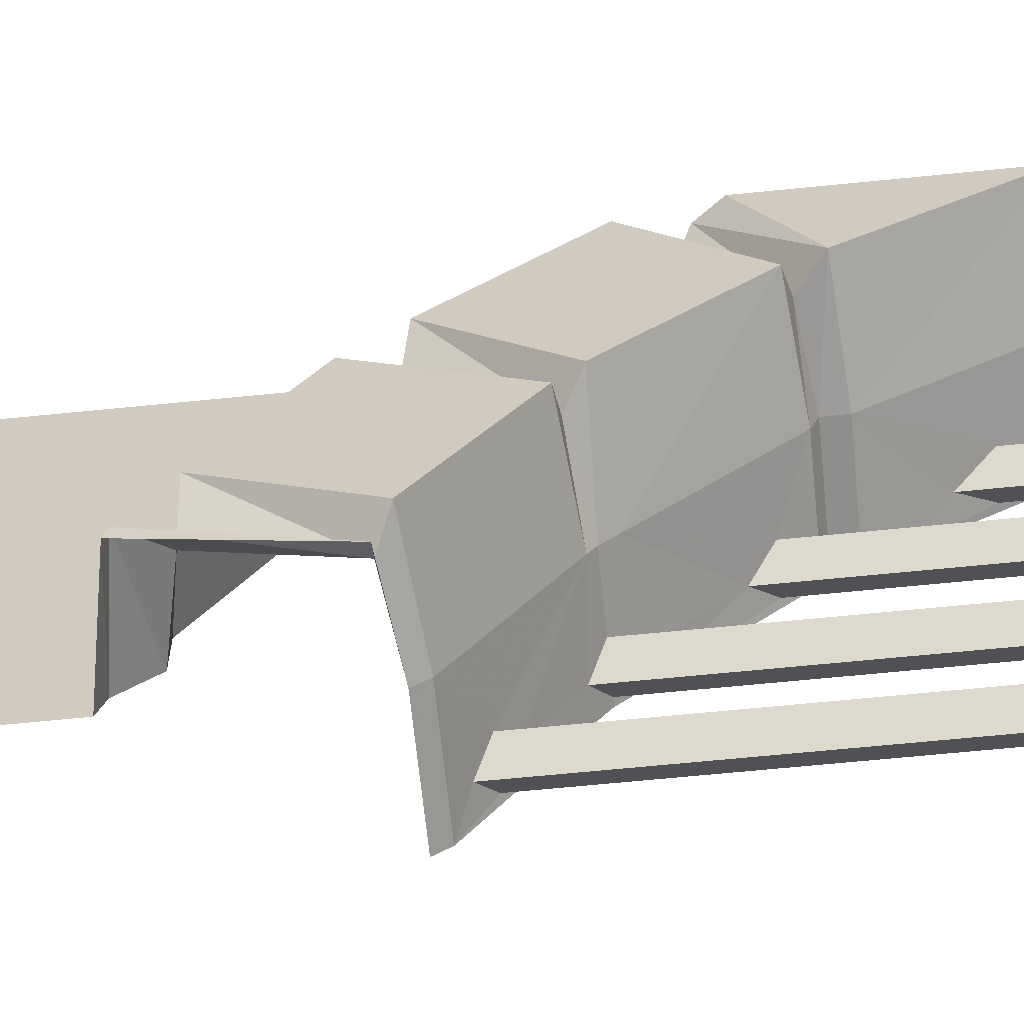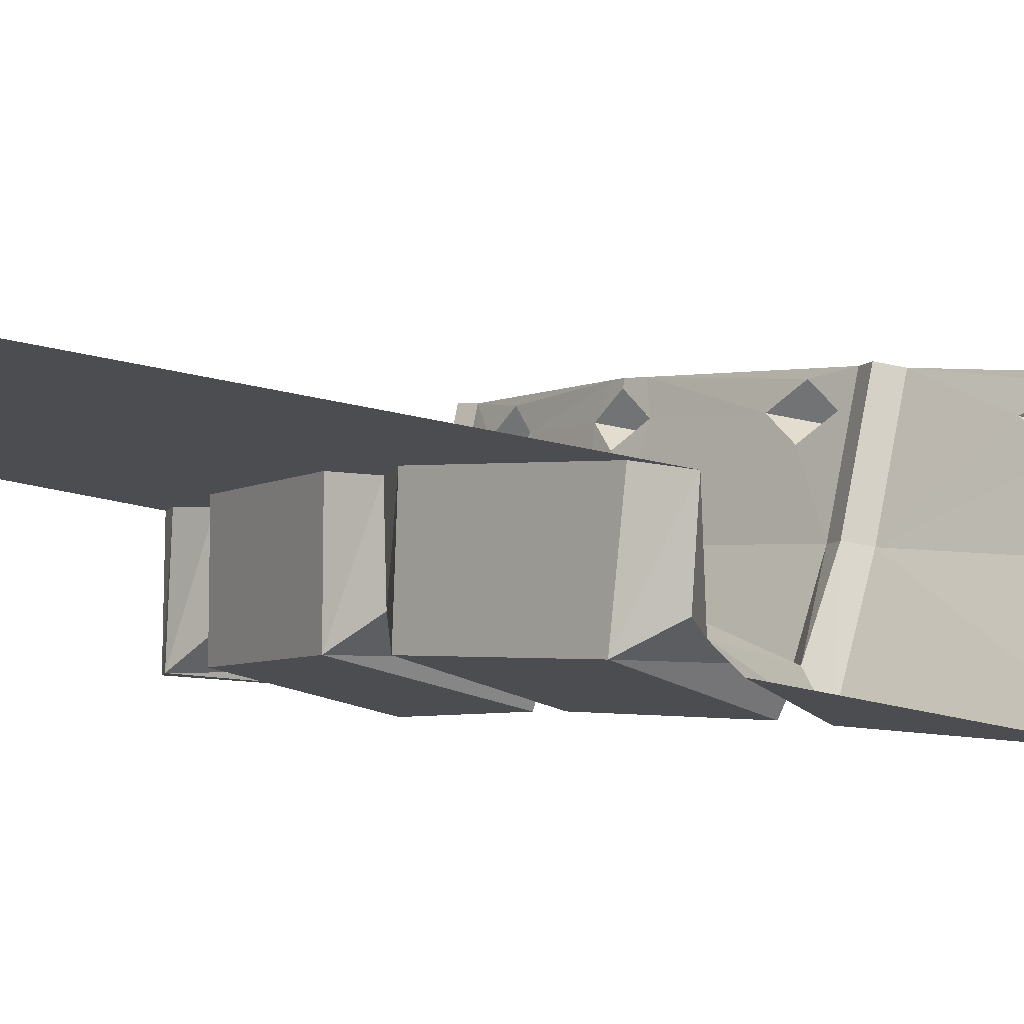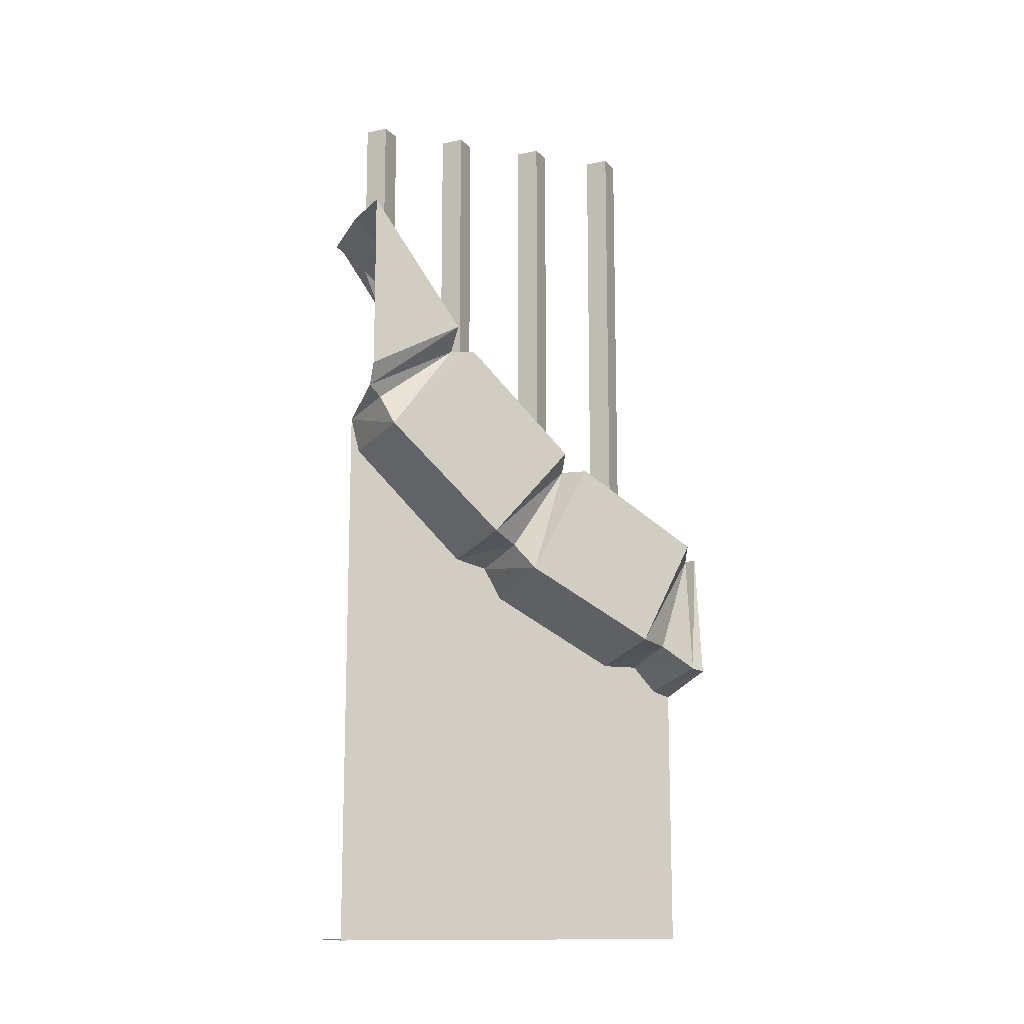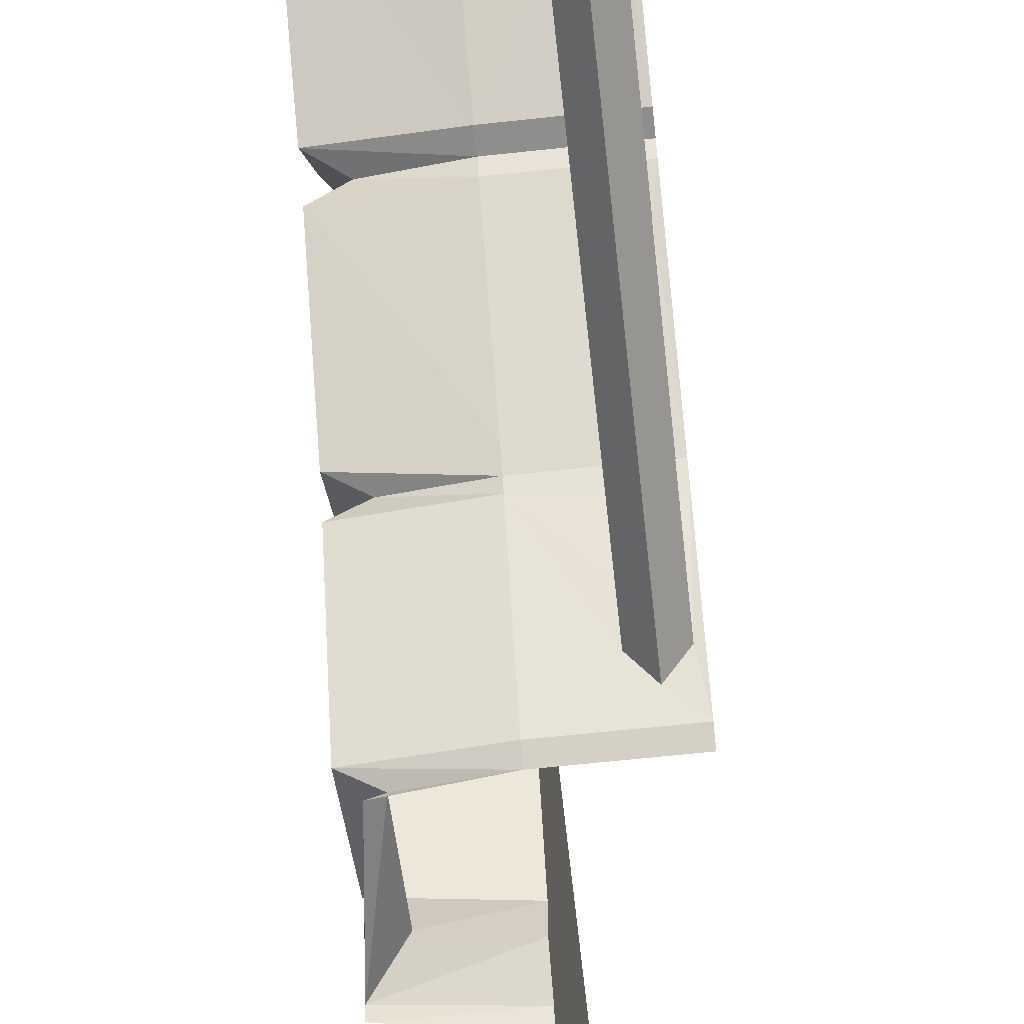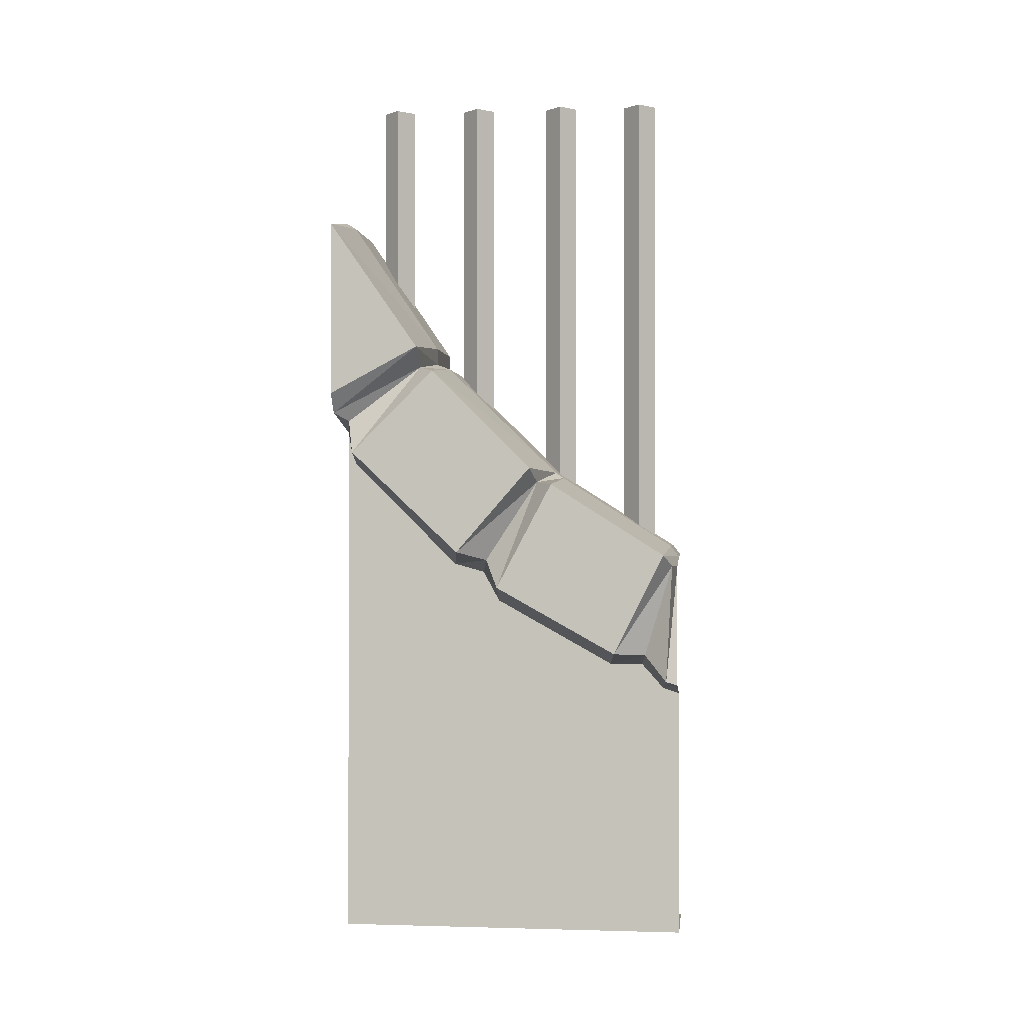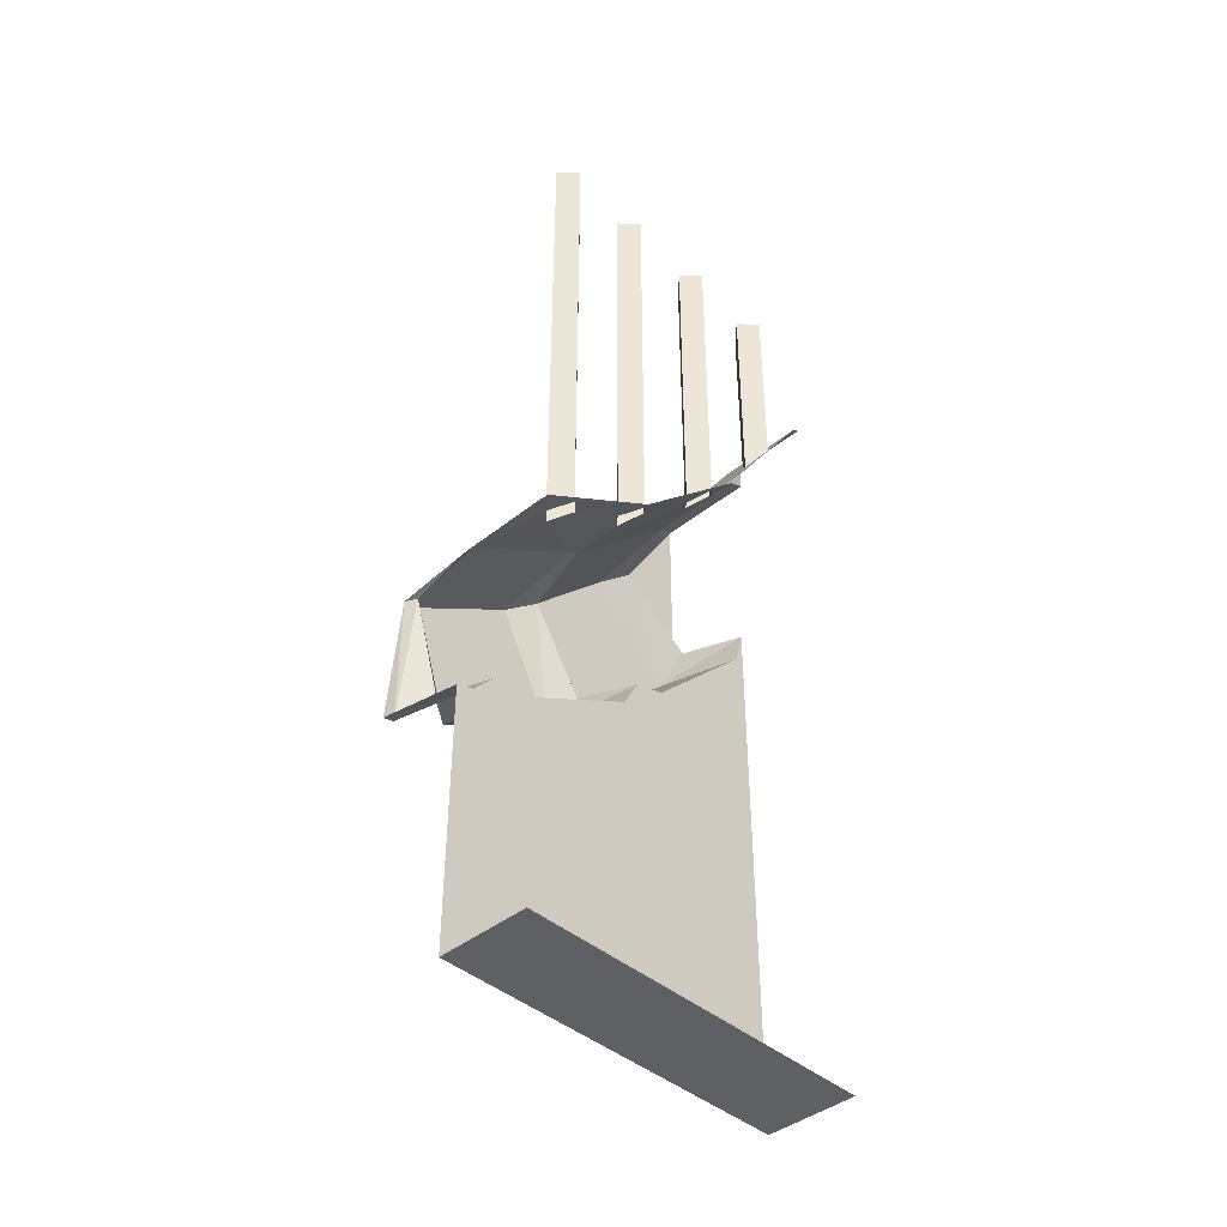
<metadata>
{"format":"obj","ext":"obj","renderer":"f3d","projection":"perspective","resolution":1024,"background":"white","views":[{"elev":-64.8,"azim":95.8,"up":"+Z"},{"elev":78.7,"azim":100.9,"up":"+Z"},{"elev":-12.9,"azim":71.0,"up":"+Y"},{"elev":-64.8,"azim":-173.8,"up":"+Z"},{"elev":-0.3,"azim":96.6,"up":"+Y"},{"elev":-42.3,"azim":-136.1,"up":"+Y"}]}
</metadata>
<code>
v 0 -1.742 -0.5
v -0.03906 -1.406 -0.5
v 0 -1.734 -0.4688
v -0.25 -1.773 -0.4531
v -0.25 -1.789 -0.5
v -0.25 -2.5 -0.5
v -0.25 -2.5 0.5
v -0.5 -2.5 0.5
v -0.5 -2.5 -0.5
v -0.07031 -1.406 -0.4844
v -0.25 -1.383 -0.5
v 0 -1.375 -0.4609
v 0 -1.656 -0.3203
v -0.07031 -1.664 -0.4062
v -0.25 -1.703 -0.3906
v -0.25 -1.703 -0.2969
v -0.25 -1.703 0.5
v -0.25 -1.516 0.03906
v -0.25 -1.43 0.08594
v -0.25 -1.406 0.1719
v -0.25 -1.102 0.4766
v -0.25 -1.102 0.5
v -0.25 -1.008 0.5
v 0 -1.078 0.4375
v -0.07031 -0.9844 0.4609
v -0.03906 -0.9609 0.5
v -0.07031 -0.8281 0.25
v 0 -0.7734 0.25
v 0 -0.9062 0.5
v 0 -0.4141 0.5
v -0.25 -0.7578 0.2266
v -0.25 -0.3906 0.4766
v -0.25 -0.375 0.5
v -0.5 -0.3906 0.4766
v -0.5 -0.375 0.5
v -0.25 -1.352 -0.4766
v 0 -1.172 -0.1406
v 0 -1.469 0.01562
v -0.07031 -1.164 -0.09375
v -0.25 -1.148 -0.1562
v -0.25 -1.133 -0.1328
v 0 -1.125 -0.07812
v 0 -1.367 0.1328
v -0.07031 -1.391 0.05469
v -0.3906 -1.289 -0.375
v -0.4375 -1.258 -0.3281
v -0.4375 -1.164 -0.1797
v -0.3906 -1.133 -0.1328
v -0.25 -1.102 -0.1016
v 0 -0.8438 0.2031
v -0.25 -0.8203 0.1875
v -0.25 -0.8047 0.2266
v -0.5 -0.8047 0.2266
v -0.5 -0.7578 0.2266
v -0.4375 -0.6094 0.3281
v -0.3906 -0.5391 0.375
v -0.4375 -0.4688 0.4219
v -0.4844 -0.5391 0.375
v -0.4844 -0.2344 0.375
v -0.4375 -0.3359 0.3281
v -0.3906 -0.2344 0.375
v -0.4375 -0.1406 0.4219
v -0.4375 0 0.4219
v -0.4844 0 0.375
v -0.4375 0 0.3281
v -0.3906 0 0.375
v -0.3906 -0.8828 0.125
v -0.4375 -0.8359 0.1719
v -0.5 -0.8203 0.1875
v -0.5 -1.383 -0.5
v -0.5 -1.352 -0.4766
v -0.4375 -1.32 -0.4219
v -0.4375 -1.039 -0.4219
v -0.3906 -1.008 -0.375
v -0.4375 -0.9688 -0.3281
v -0.4844 -1.289 -0.375
v -0.5 -1.148 -0.1562
v -0.4844 -1.133 -0.1328
v -0.4844 -0.8516 -0.1328
v -0.4375 -0.8906 -0.1797
v -0.3906 -0.8516 -0.1328
v -0.4375 -1.086 -0.08594
v -0.4375 -0.9297 0.07812
v -0.4375 -0.6484 0.07812
v -0.3906 -0.5938 0.125
v -0.4375 -0.5 0.1719
v -0.4844 -0.8828 0.125
v -0.5 -1.102 -0.1016
v -0.5 -1.133 -0.1328
v -0.4375 0 -0.4219
v -0.3906 0 -0.375
v -0.4844 0 -0.375
v -0.4844 -1.008 -0.375
v -0.4375 0 -0.3281
v -0.4375 0 -0.1797
v -0.3906 0 -0.1328
v -0.4844 0 -0.1328
v -0.4375 0 -0.08594
v -0.4375 -0.7891 -0.08594
v -0.4375 0 0.07812
v -0.3906 0 0.125
v -0.4844 0 0.125
v -0.4844 -0.5938 0.125
v -0.4375 0 0.1719
f 1 2 3
f 1 3 4
f 1 4 5
f 10 3 2
f 10 12 13
f 10 13 14
f 10 14 3
f 26 25 27
f 26 27 28
f 26 28 29
f 30 28 31
f 30 31 32
f 12 36 37
f 13 38 18
f 13 18 16
f 39 38 37
f 39 42 43
f 39 43 44
f 39 44 38
f 37 36 40
f 42 49 50
f 43 24 21
f 43 21 20
f 27 24 50
f 59 62 63
f 59 63 64
f 59 64 60
f 60 64 65
f 60 65 61
f 61 65 66
f 61 66 62
f 62 66 63
f 27 25 24
f 50 49 51
f 90 91 74
f 90 74 73
f 90 73 92
f 92 73 93
f 92 93 94
f 94 93 75
f 94 75 91
f 91 75 74
f 95 96 81
f 95 81 80
f 95 80 97
f 97 80 79
f 97 79 98
f 98 79 99
f 98 99 96
f 96 99 81
f 100 101 85
f 100 85 84
f 100 84 102
f 102 84 103
f 102 103 104
f 104 103 86
f 104 86 101
f 101 86 85
f 5 4 6
f 6 4 7
f 6 7 8
f 6 8 9
f 4 15 7
f 7 15 16
f 7 16 17
f 10 2 11
f 10 11 12
f 3 14 15
f 3 15 4
f 22 21 23
f 23 21 24
f 23 24 25
f 23 25 26
f 30 32 33
f 33 32 34
f 33 34 35
f 12 11 36
f 13 16 14
f 14 16 15
f 39 37 40
f 39 40 41
f 39 41 42
f 38 44 19
f 38 19 18
f 40 36 45
f 40 45 46
f 40 46 47
f 40 47 48
f 40 48 41
f 41 48 49
f 41 49 42
f 43 20 44
f 44 20 19
f 27 50 51
f 27 51 52
f 27 52 28
f 28 52 31
f 31 52 53
f 31 53 54
f 31 54 55
f 31 55 56
f 31 56 32
f 32 56 57
f 32 57 34
f 34 57 58
f 34 58 54
f 54 58 55
f 55 58 59
f 55 59 60
f 55 60 56
f 56 60 61
f 56 61 57
f 57 61 62
f 57 62 58
f 58 62 59
f 51 49 67
f 51 67 68
f 51 68 69
f 51 69 52
f 52 69 53
f 36 11 70
f 36 70 71
f 36 71 72
f 36 72 45
f 45 72 73
f 45 73 74
f 45 74 46
f 46 74 75
f 46 75 76
f 46 76 77
f 46 77 47
f 47 77 78
f 47 78 79
f 47 79 80
f 47 80 48
f 48 80 81
f 48 81 82
f 48 82 49
f 49 82 83
f 49 83 67
f 67 83 84
f 67 84 85
f 67 85 68
f 68 85 86
f 68 86 87
f 68 87 69
f 69 87 88
f 88 87 83
f 88 83 82
f 88 82 78
f 88 78 89
f 89 78 77
f 81 99 82
f 82 99 78
f 78 99 79
f 93 73 72
f 93 72 76
f 93 76 75
f 103 84 83
f 103 83 87
f 103 87 86
f 71 77 76
f 71 76 72
f 17 16 18
f 17 18 19
f 17 19 20
f 17 20 21
f 17 21 22
f 29 28 30
f 12 37 38
f 12 38 13
f 42 50 24
f 42 24 43

</code>
